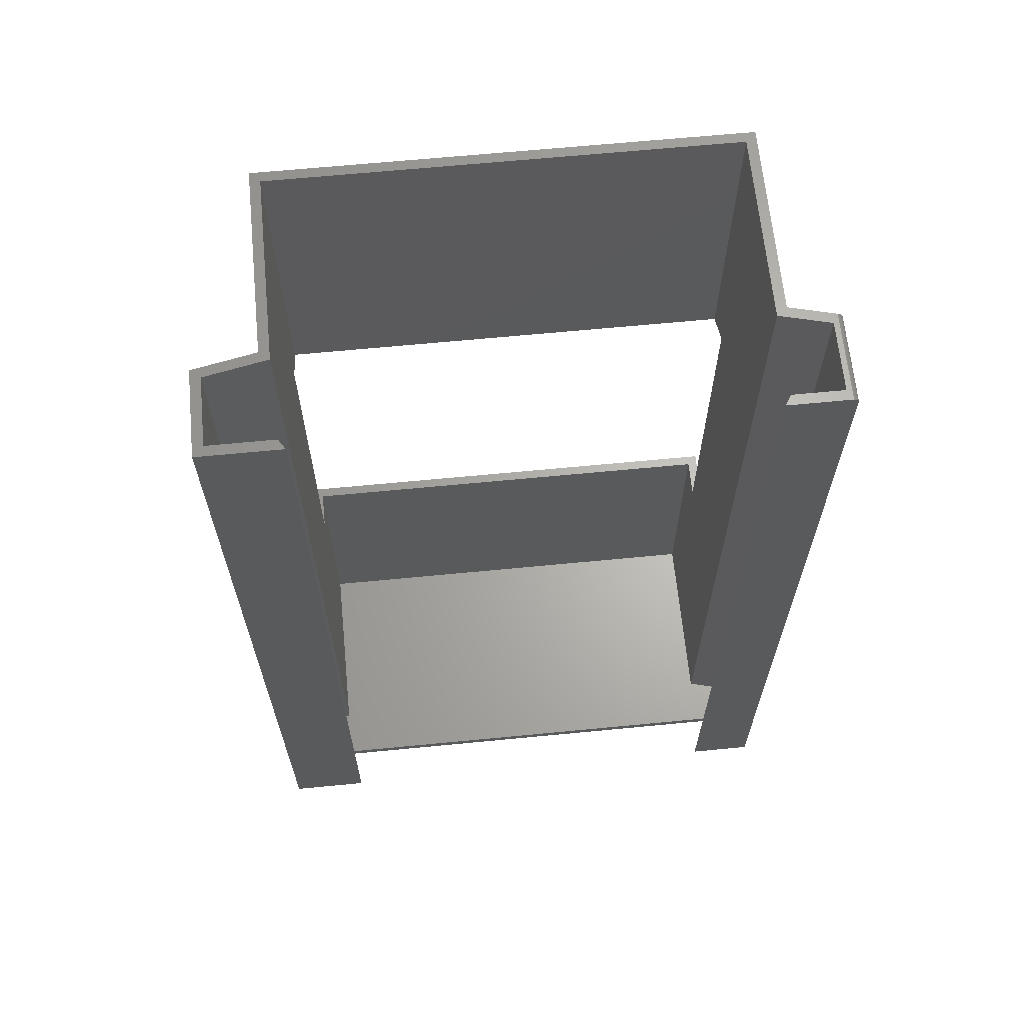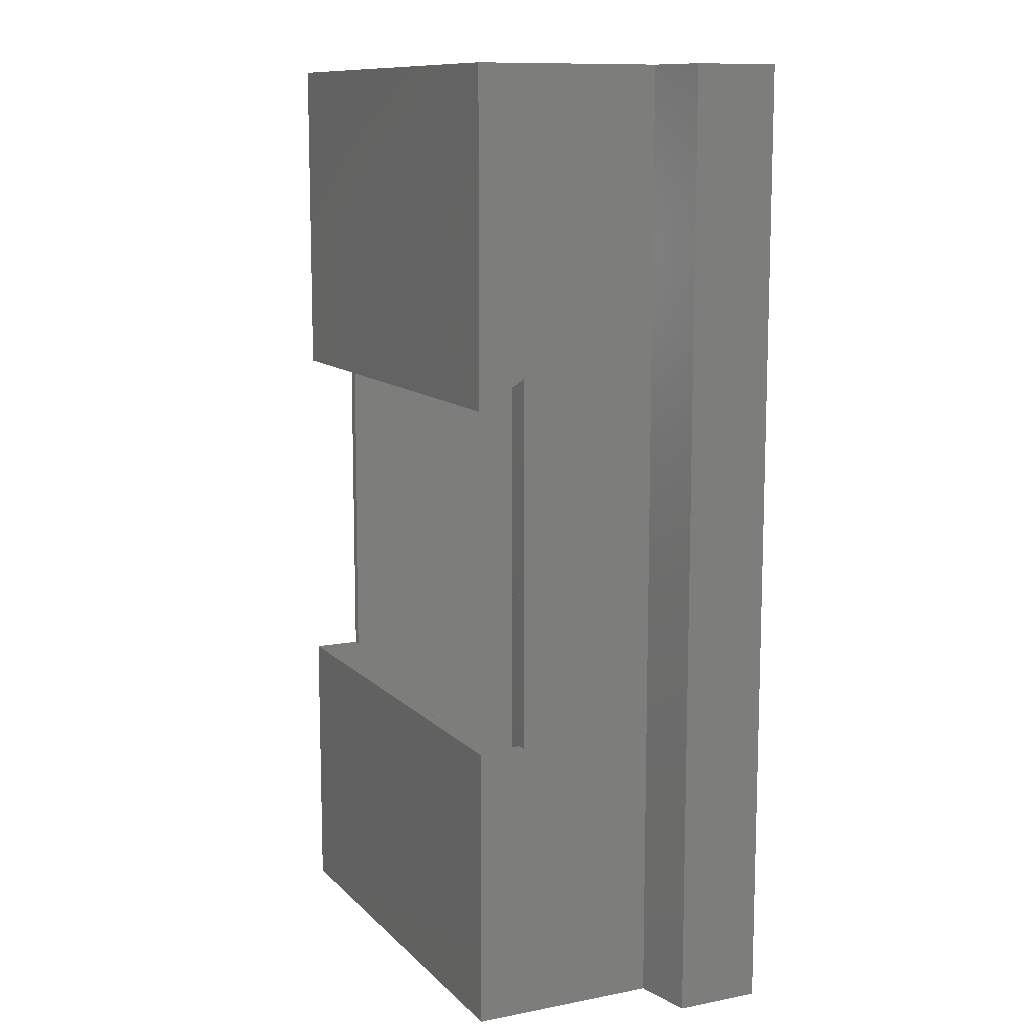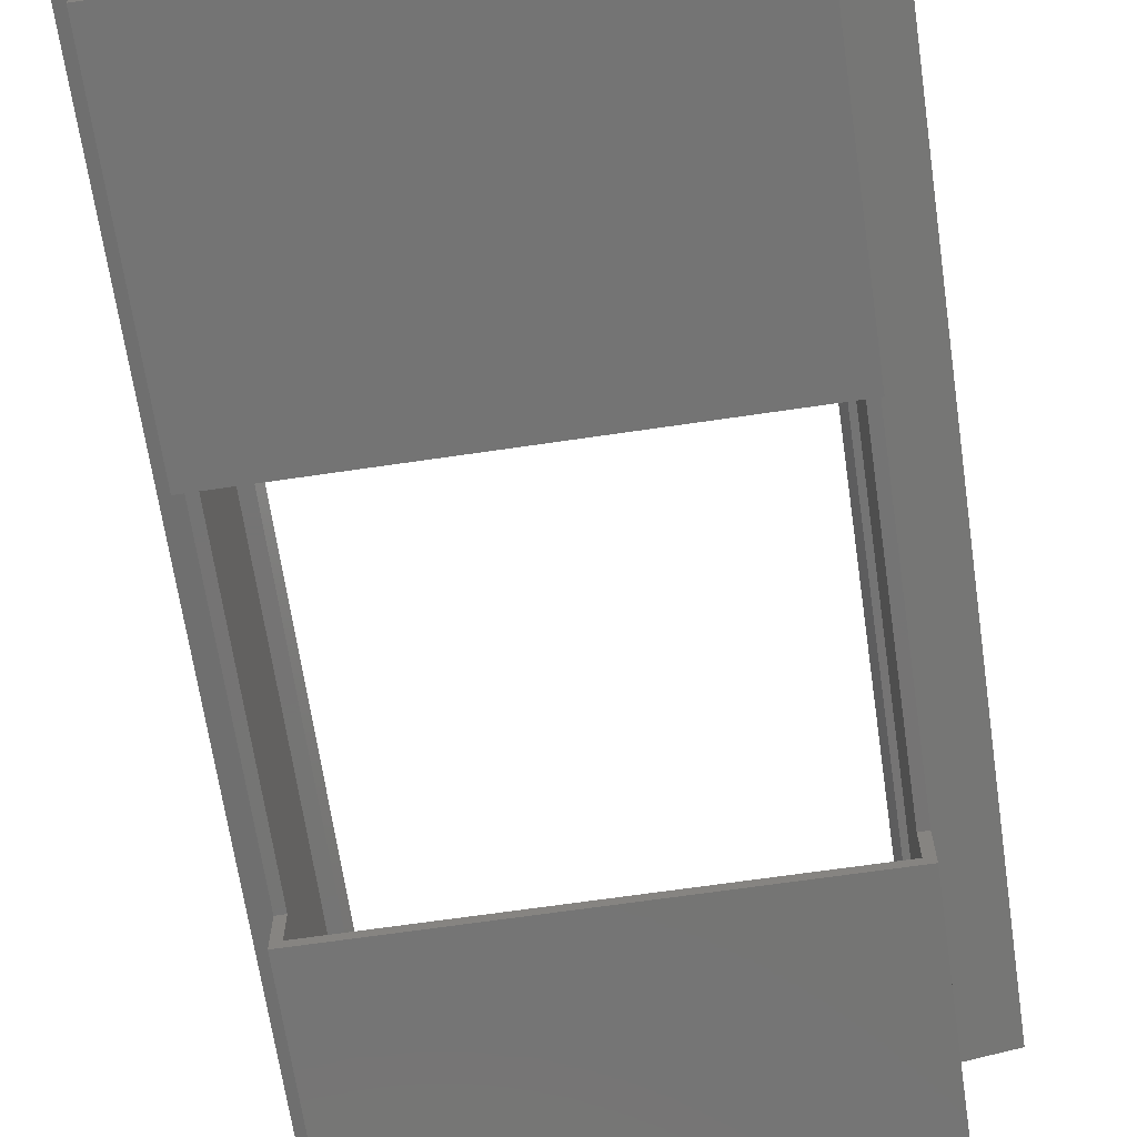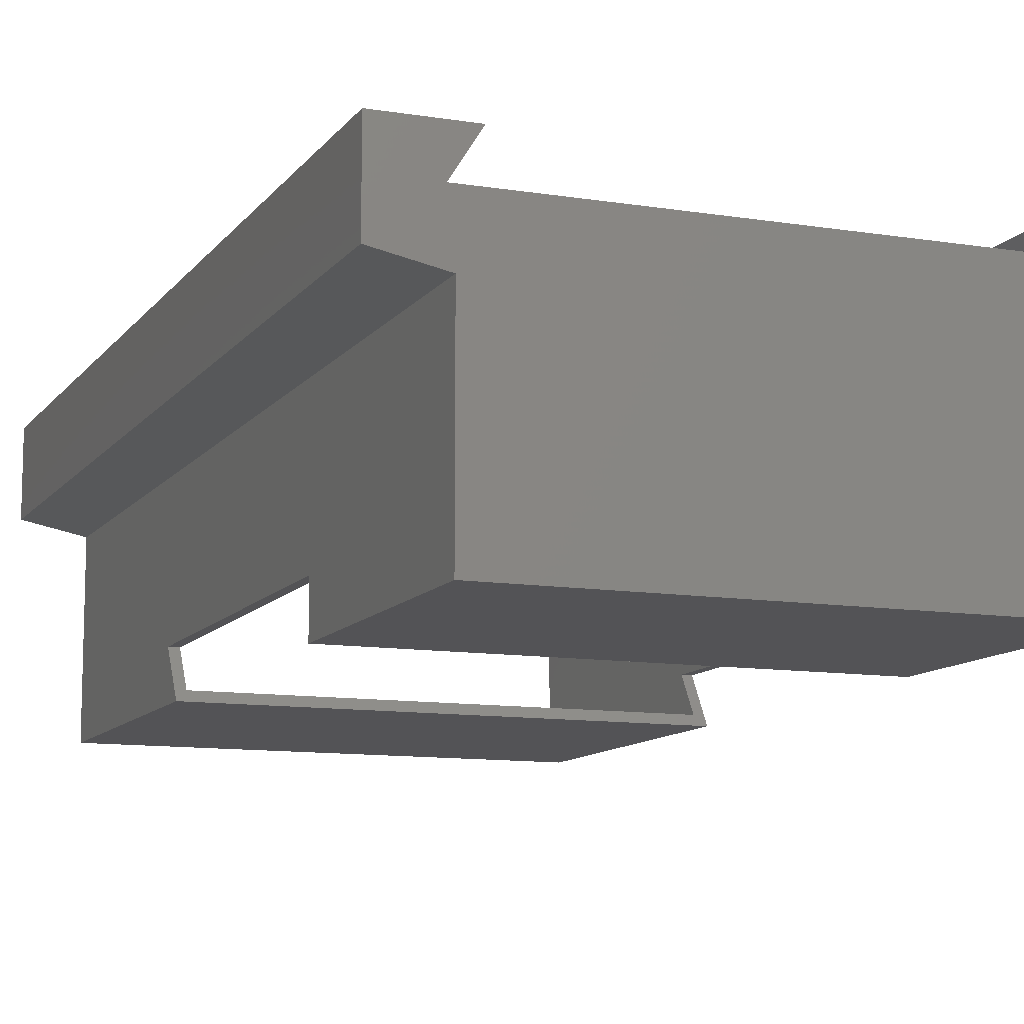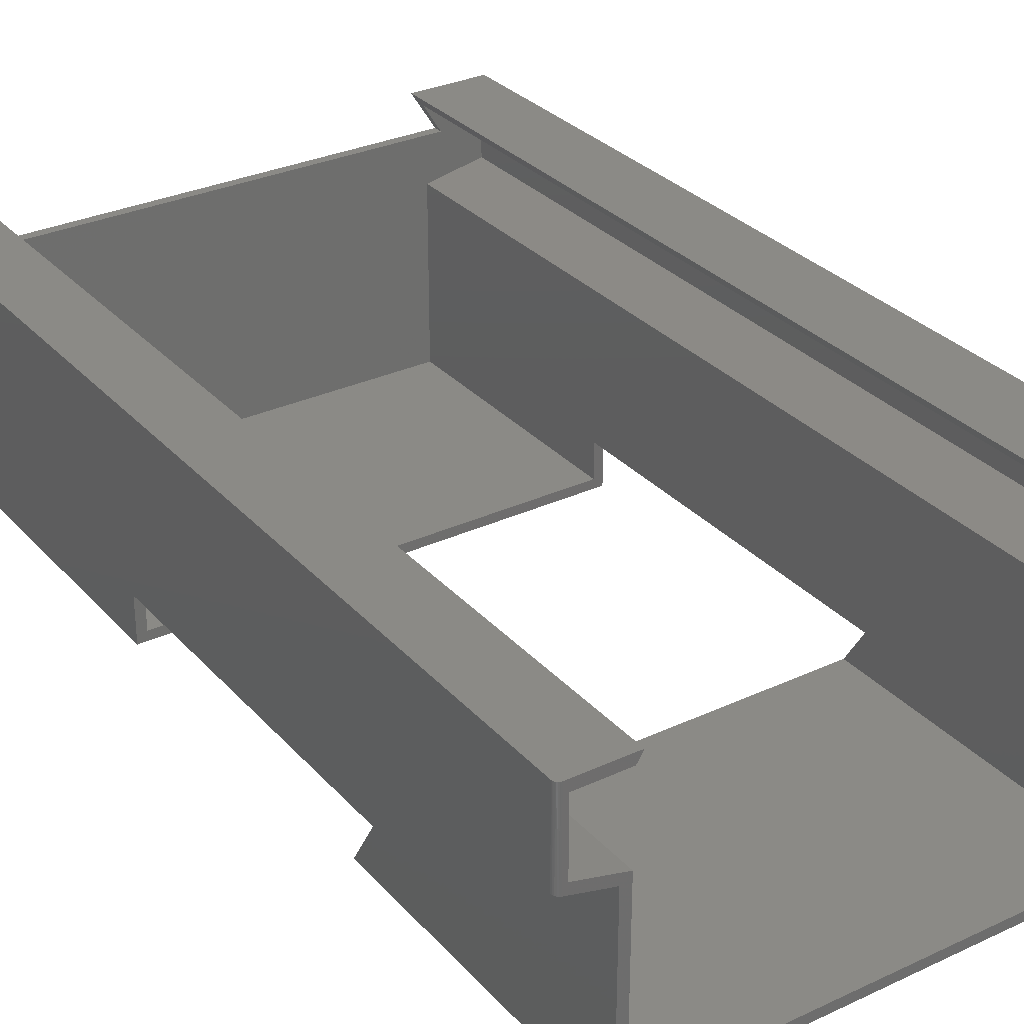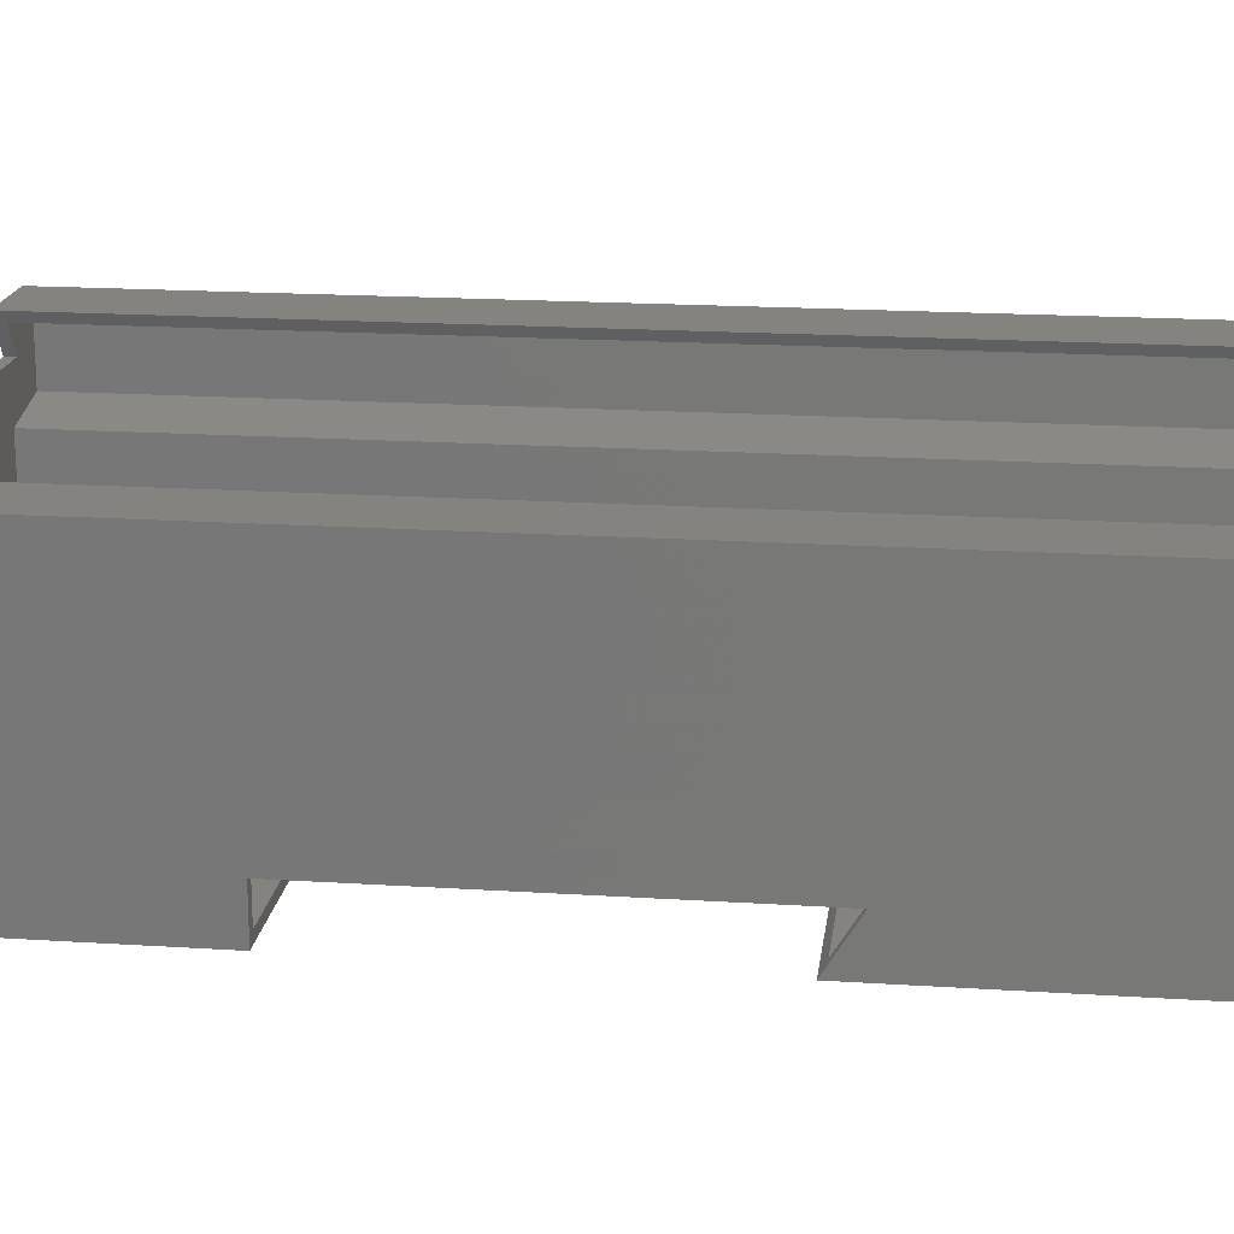
<metadata>
{"format":"stl","ext":"stl","renderer":"f3d","projection":"perspective","resolution":1024,"background":"white","views":[{"elev":65.1,"azim":-5.6,"up":"+Y"},{"elev":11.0,"azim":-115.4,"up":"+Y"},{"elev":-66.8,"azim":-171.6,"up":"+Z"},{"elev":-10.9,"azim":-21.8,"up":"+Z"},{"elev":30.6,"azim":146.2,"up":"+Z"},{"elev":18.2,"azim":97.2,"up":"+Z"}]}
</metadata>
<code>
# stl→obj: 73 verts, 146 faces
v 0.3768 0.2812 -0.3729
v 0.3612 0.2812 -0.3729
v 0.3768 0.2353 -0.4476
v 0.3612 0.2449 -0.432
v -0.3577 0.2353 -0.4476
v -0.3421 0.2449 -0.432
v -0.3577 0.2812 -0.3729
v -0.3421 0.2812 -0.3729
v 0.3768 -0.3047 -0.3729
v 0.3612 -0.3047 -0.3729
v -0.3421 -0.3047 -0.3729
v -0.3577 -0.3047 -0.3729
v -0.3577 -0.3047 -0.4476
v -0.3421 -0.3047 -0.432
v 0.3768 -0.3047 -0.4476
v 0.3612 -0.3047 -0.432
v 0.3768 -0.75 -0.4476
v 0.3768 -0.75 -0.1519
v 0.3768 0.75 -0.1519
v 0.3768 0.75 -0.4476
v -0.3577 -0.75 -0.4476
v -0.3577 0.75 -0.4476
v -0.3577 -0.75 -0.1519
v -0.3577 0.75 -0.1519
v -0.3421 -0.7344 -0.432
v -0.3421 -0.7344 -0.1391
v -0.3421 0.75 -0.1391
v -0.3421 0.75 -0.432
v 0.3612 0.75 -0.432
v 0.3612 -0.7344 -0.432
v 0.3612 -0.7344 -0.1397
v 0.3612 0.75 -0.1397
v -0.3672 -0.75 -0.0625
v 0.3906 -0.75 -0.0625
v -0.3672 -0.7344 -0.0625
v 0.3906 -0.7344 -0.0625
v 0.3511 0.75 0.0007401
v 0.3609 0.75 -0.01488
v 0.3511 -0.75 0.0007401
v 0.3609 -0.7344 -0.01488
v -0.3374 0.75 -0.01488
v -0.3273 0.75 0.0007401
v -0.3374 -0.7344 -0.01488
v -0.3273 -0.75 0.0007401
v 0.4531 -0.75 0.0007401
v -0.4531 -0.75 0.0007401
v -0.4531 -0.75 -0.1328
v 0.4531 -0.75 -0.1328
v -0.4375 -0.7344 -0.12
v -0.4375 -0.7344 -0.01488
v 0.4375 -0.7344 -0.01488
v 0.4375 -0.7344 -0.1206
v -0.4375 0.75 -0.01488
v 0.4375 0.75 -0.01488
v 0.4453 0.75 0.0007401
v 0.4453 0.75 -0.1348
v 0.4375 0.75 -0.1206
v -0.4531 0.75 -0.1328
v -0.4375 0.75 -0.12
v -0.4531 0.75 0.0007401
v 0.4531 0.7422 0.0007401
v 0.453 0.7437 0.0007401
v 0.4518 0.7465 0.0007401
v 0.4525 0.7452 0.0007401
v 0.4508 0.7477 0.0007401
v 0.4497 0.7487 0.0007401
v 0.4483 0.7494 0.0007401
v 0.4468 0.7498 0.0007401
v 0.4477 0.7496 -0.1342
v 0.4499 0.7485 -0.1336
v 0.4516 0.7468 -0.1332
v 0.4527 0.7446 -0.1329
v 0.4531 0.7422 -0.1328
f 1 2 3
f 3 2 4
f 3 4 5
f 5 4 6
f 5 6 7
f 7 6 8
f 1 9 2
f 2 9 10
f 8 11 7
f 7 11 12
f 12 11 13
f 13 11 14
f 13 14 15
f 15 14 16
f 15 16 9
f 9 16 10
f 17 15 18
f 18 15 9
f 18 9 19
f 19 9 1
f 19 1 20
f 20 1 3
f 13 15 21
f 21 15 17
f 22 20 5
f 5 20 3
f 13 21 12
f 12 21 23
f 12 23 7
f 7 23 24
f 7 24 5
f 5 24 22
f 11 25 14
f 25 11 26
f 26 11 8
f 26 8 27
f 27 8 6
f 27 6 28
f 28 6 29
f 29 6 4
f 14 25 16
f 16 25 30
f 31 16 30
f 16 31 10
f 10 31 32
f 10 32 2
f 2 32 29
f 2 29 4
f 33 34 35
f 35 34 36
f 37 38 39
f 39 38 40
f 39 40 34
f 34 40 36
f 41 42 43
f 43 42 44
f 43 44 35
f 35 44 33
f 45 39 34
f 44 46 33
f 33 46 47
f 33 47 34
f 34 47 48
f 34 48 45
f 48 47 18
f 18 47 23
f 18 23 17
f 17 23 21
f 25 26 30
f 35 36 31
f 35 31 30
f 35 30 26
f 35 26 49
f 35 49 50
f 35 50 43
f 40 51 36
f 36 51 52
f 36 52 31
f 41 43 53
f 53 43 50
f 54 51 38
f 38 51 40
f 55 56 57
f 55 57 54
f 55 54 38
f 55 38 37
f 22 29 20
f 20 29 32
f 20 32 19
f 19 32 57
f 19 57 56
f 29 22 28
f 28 22 24
f 28 24 27
f 27 24 58
f 27 58 59
f 59 58 60
f 59 60 53
f 53 60 42
f 53 42 41
f 61 62 63
f 63 62 64
f 39 45 61
f 39 61 63
f 39 63 65
f 39 65 66
f 39 66 67
f 39 67 68
f 39 68 55
f 39 55 37
f 42 60 44
f 44 60 46
f 56 69 70
f 19 56 70
f 19 70 71
f 19 71 72
f 19 72 73
f 19 73 48
f 19 48 18
f 73 61 48
f 48 61 45
f 56 68 69
f 56 55 68
f 70 66 65
f 70 65 71
f 71 65 63
f 71 63 64
f 71 64 72
f 66 70 67
f 67 70 69
f 67 69 68
f 61 73 62
f 62 73 72
f 62 72 64
f 59 49 27
f 27 49 26
f 32 31 57
f 57 31 52
f 57 52 54
f 54 52 51
f 53 50 59
f 59 50 49
f 60 58 46
f 46 58 47
f 58 24 47
f 47 24 23

</code>
